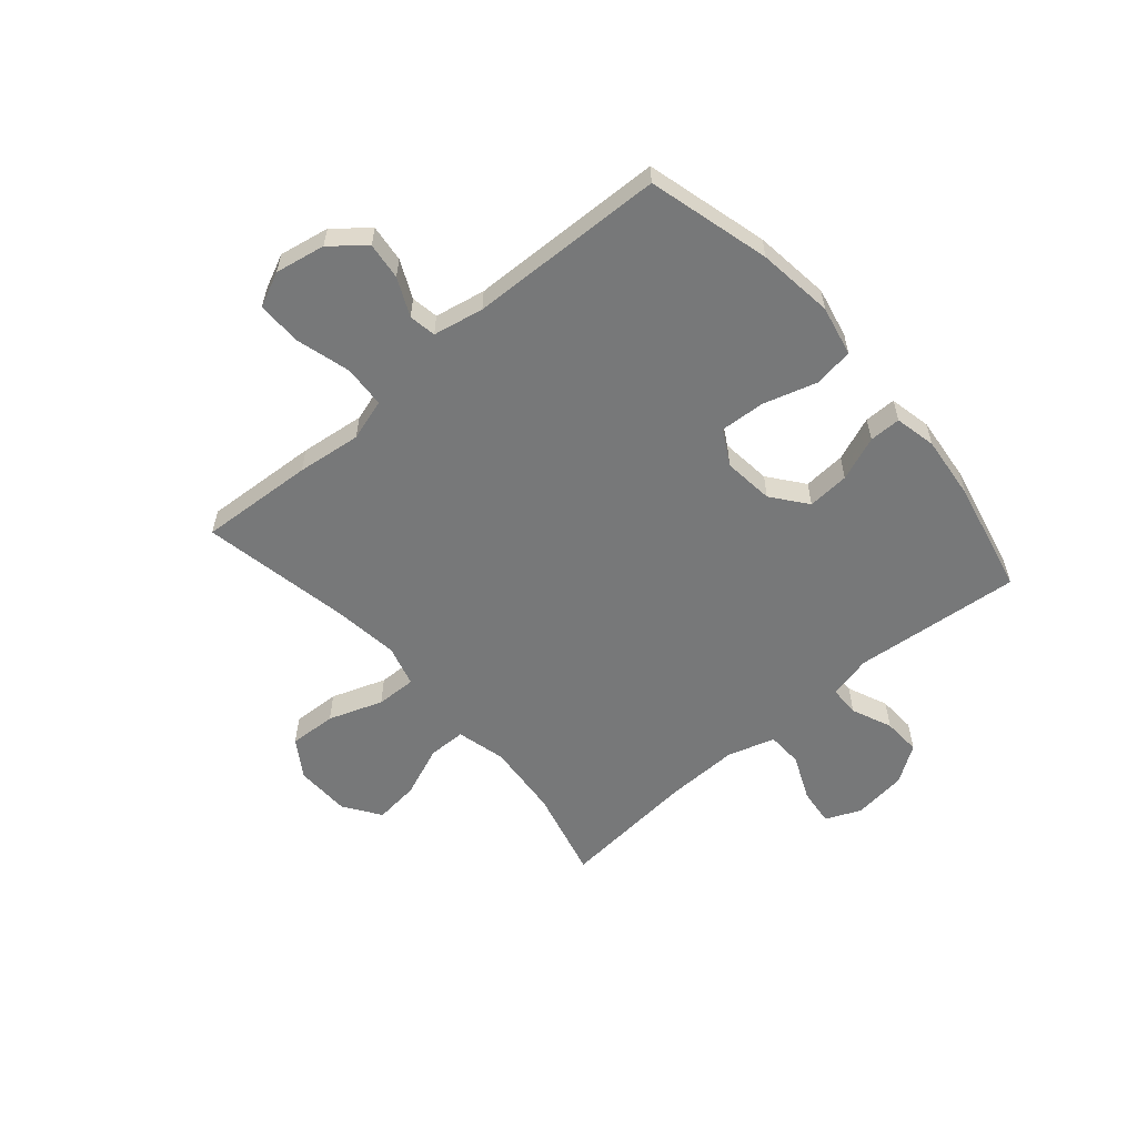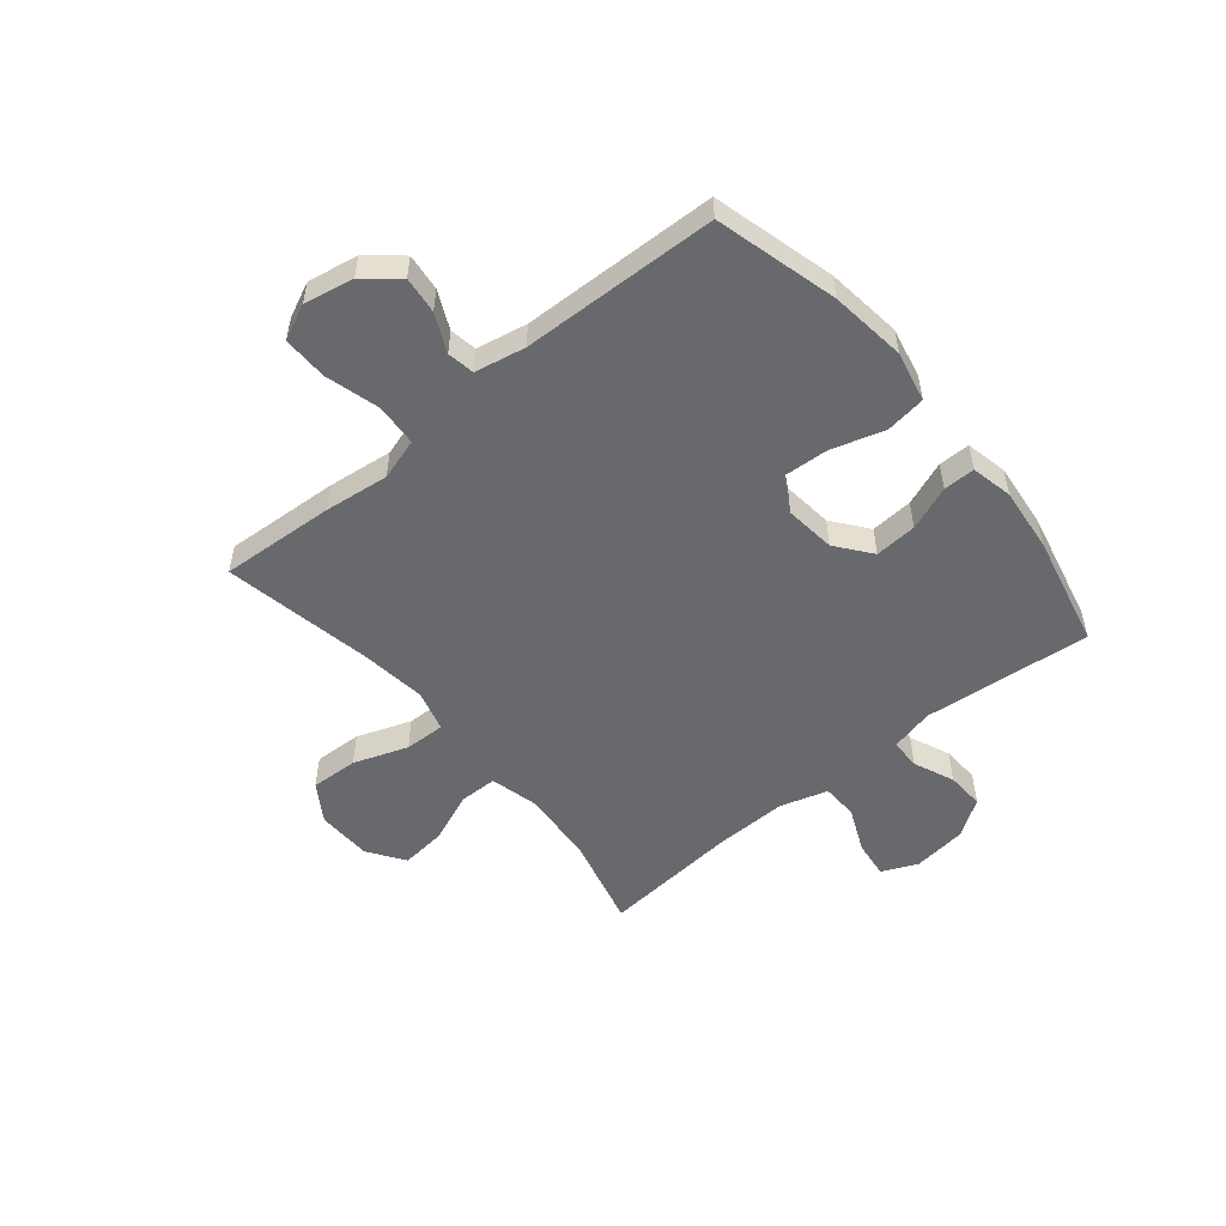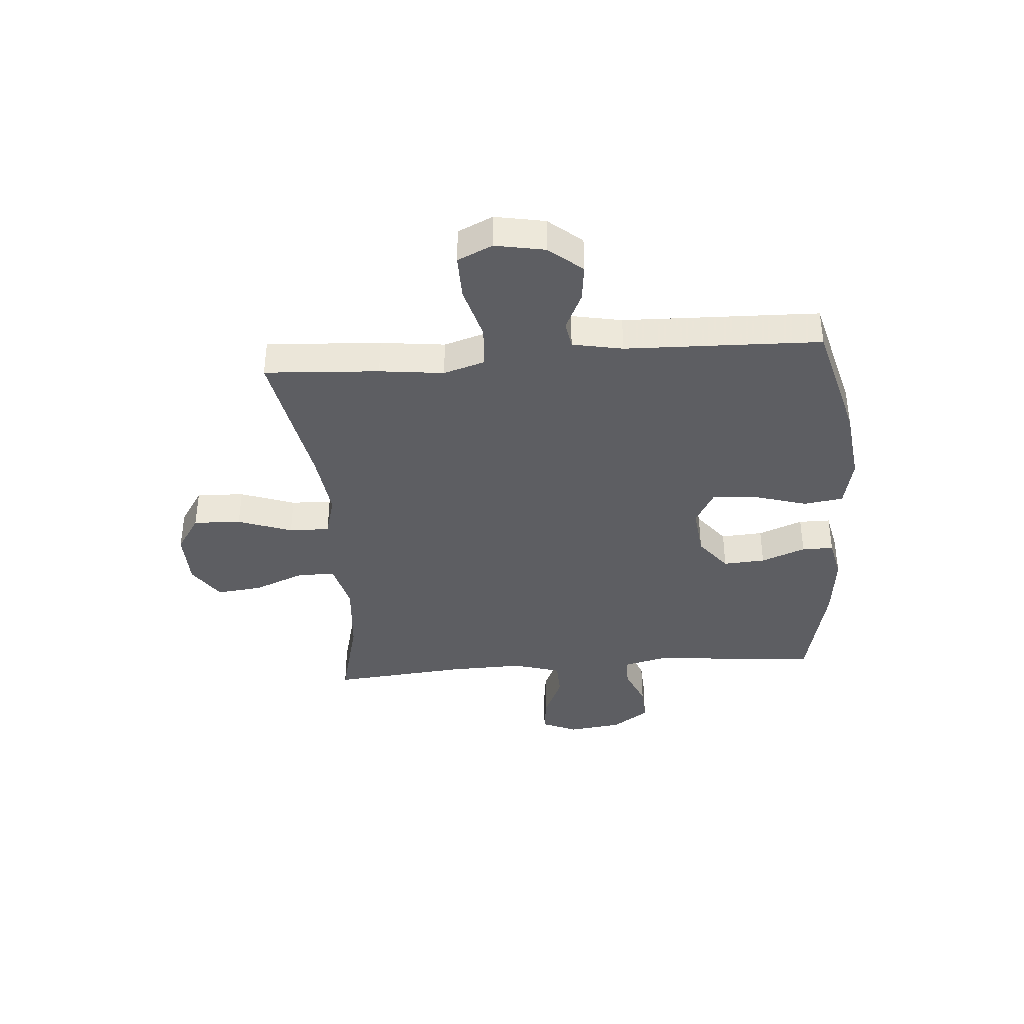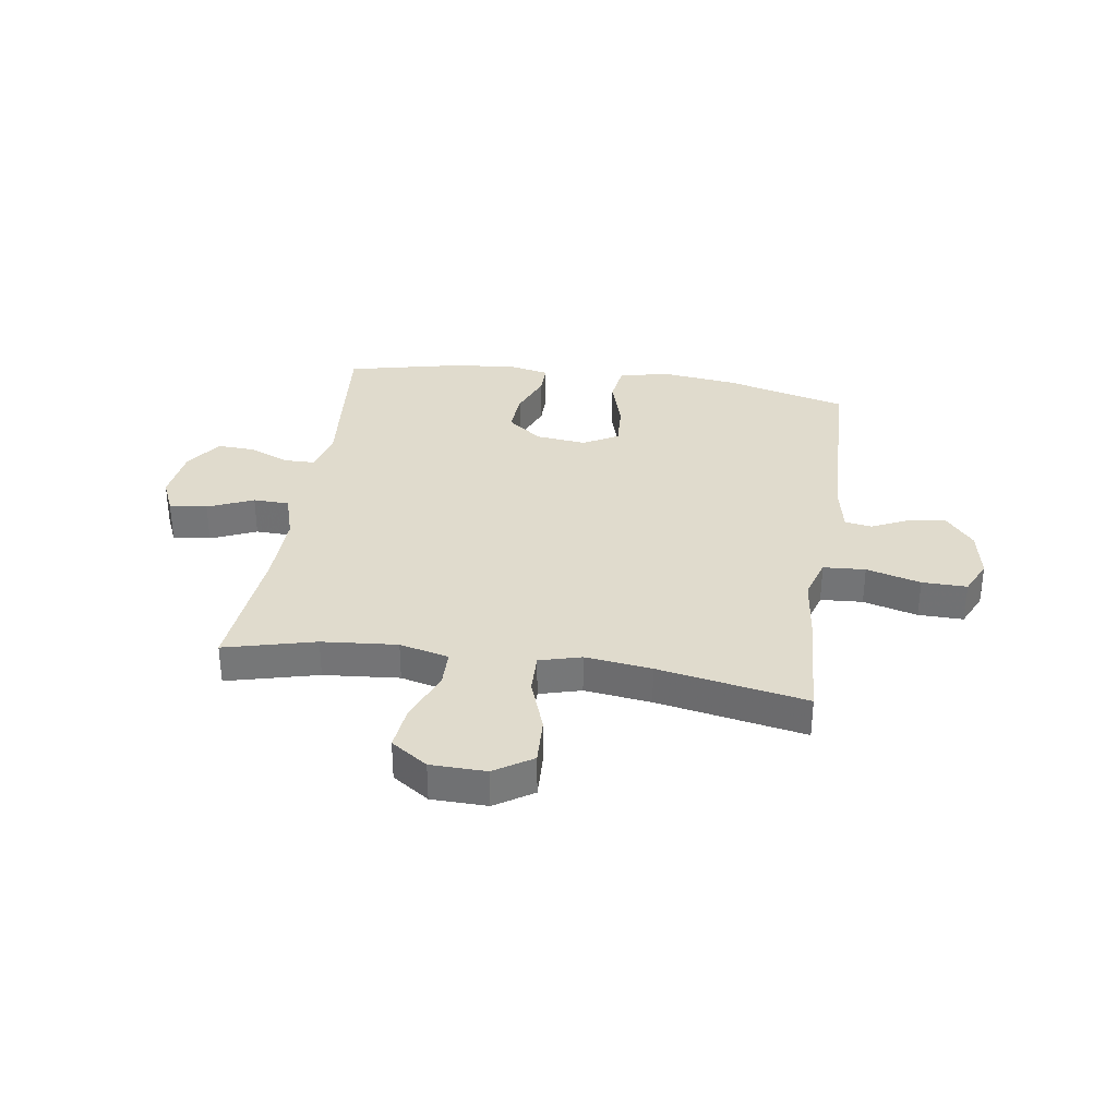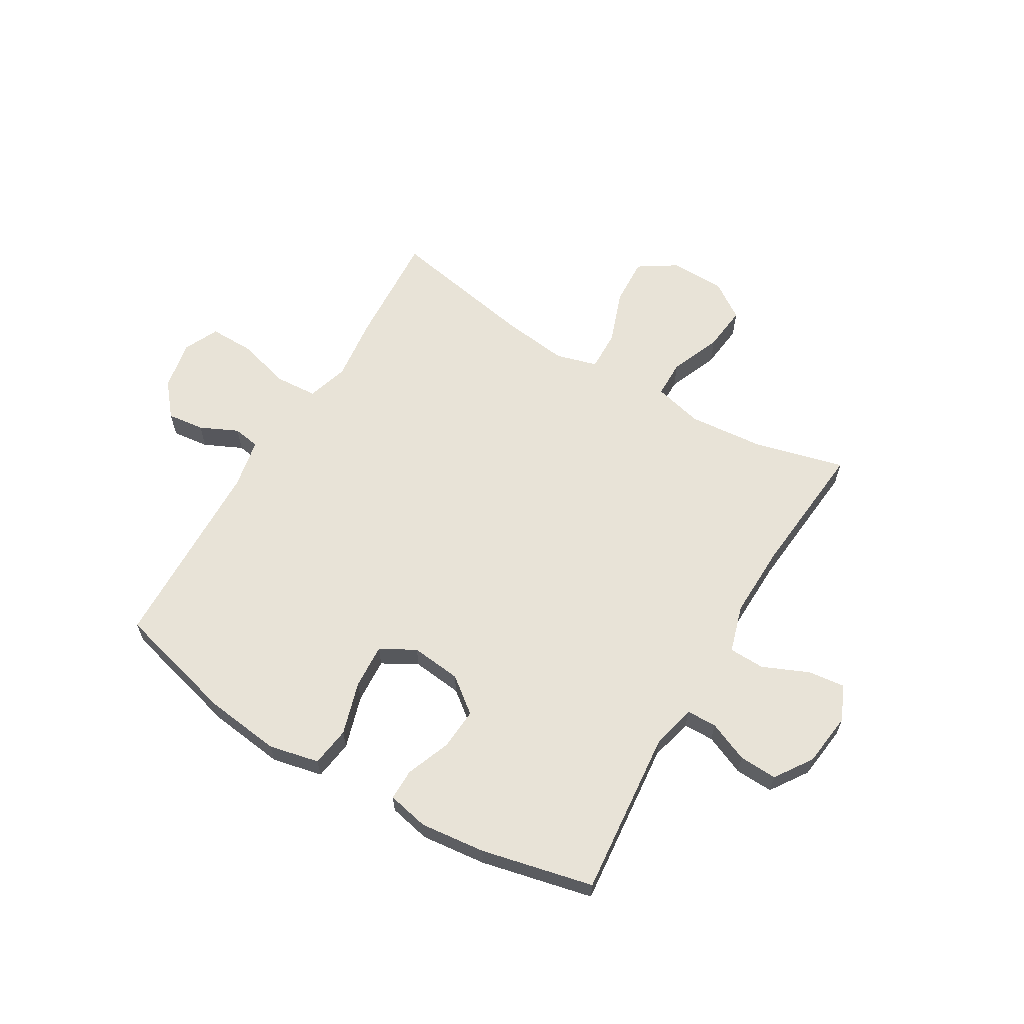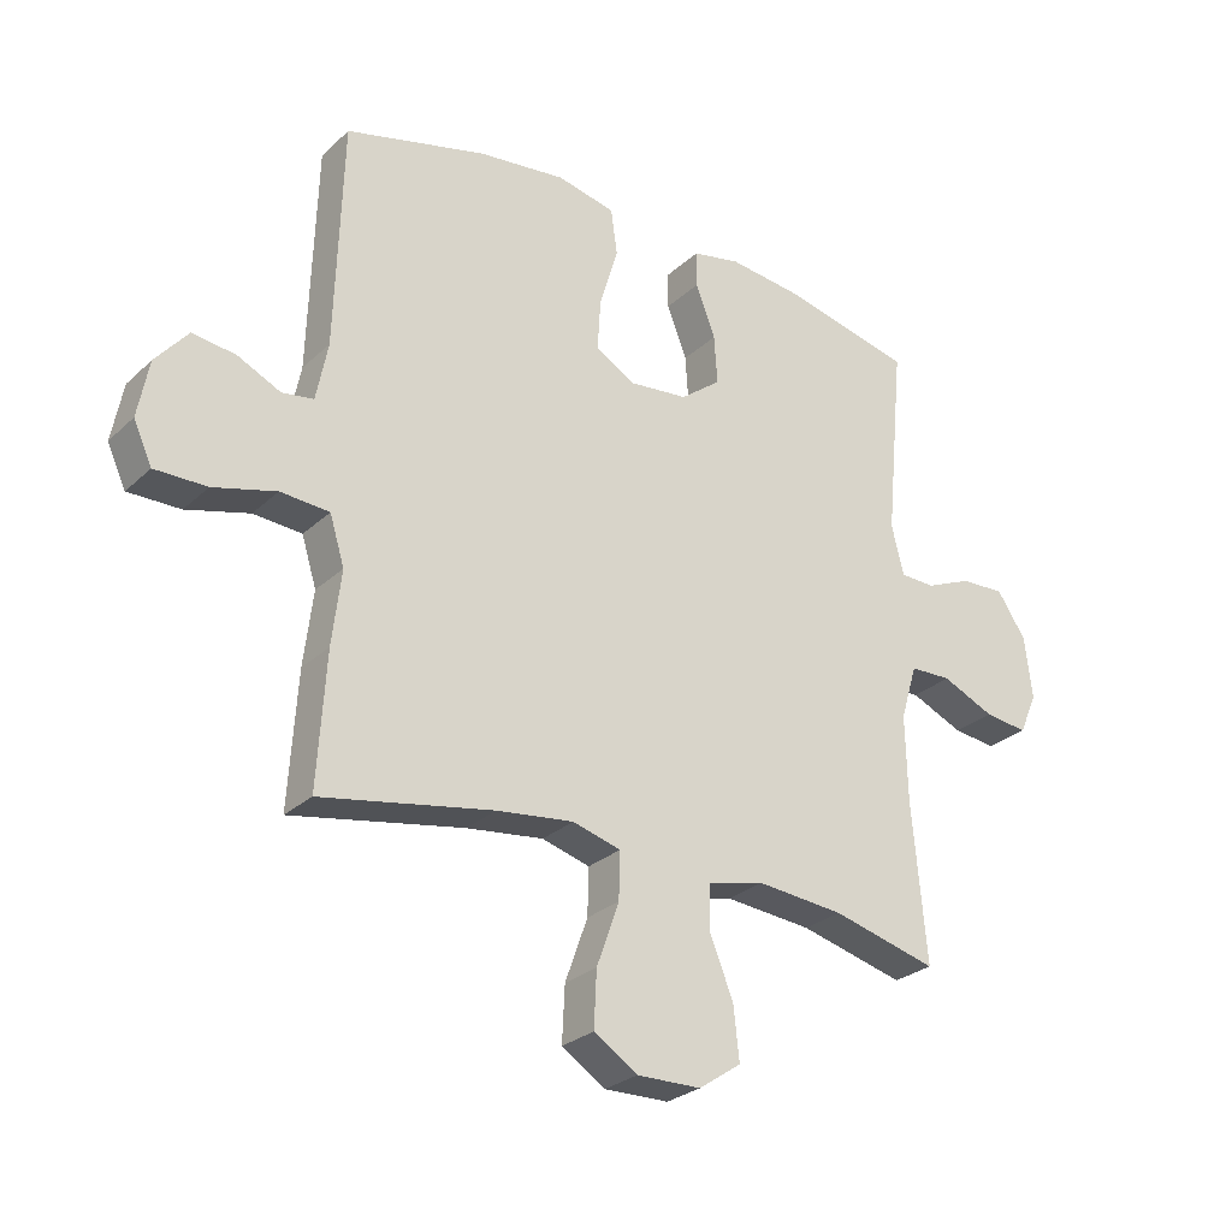
<metadata>
{"format":"obj","ext":"obj","renderer":"f3d","projection":"perspective","resolution":1024,"background":"white","views":[{"elev":-57.4,"azim":-49.2,"up":"+Y"},{"elev":-52.7,"azim":-50.4,"up":"+Y"},{"elev":-38.4,"azim":-85.4,"up":"+Y"},{"elev":33.3,"azim":-171.4,"up":"+Y"},{"elev":62.3,"azim":30.7,"up":"+Y"},{"elev":-27.4,"azim":-36.1,"up":"+Z"}]}
</metadata>
<code>
v 0.5 0.07 0.5
v 0.471 0.07 0.197
v 0.49 0.07 0.119
v 0.545 0.07 0.118
v 0.618 0.07 0.149
v 0.687 0.07 0.152
v 0.732 0.07 0.085
v 0.744 0.07 -0.012
v 0.716 0.07 -0.076
v 0.648 0.07 -0.068
v 0.566 0.07 -0.032
v 0.501 0.07 -0.034
v 0.475 0.07 -0.12
v 0.478 0.07 -0.253
v 0.5 0.07 -0.5
v 0.336 0.07 -0.458
v 0.2 0.07 -0.446
v 0.111 0.07 -0.468
v 0.11 0.07 -0.536
v 0.147 0.07 -0.628
v 0.156 0.07 -0.71
v 0.09 0.07 -0.755
v -0.01 0.07 -0.757
v -0.078 0.07 -0.713
v -0.074 0.07 -0.627
v -0.039 0.07 -0.529
v -0.037 0.07 -0.456
v -0.112 0.07 -0.435
v -0.232 0.07 -0.45
v -0.5 0.07 -0.5
v -0.487 0.07 -0.293
v -0.473 0.07 -0.177
v -0.496 0.07 -0.102
v -0.572 0.07 -0.097
v -0.67 0.07 -0.124
v -0.751 0.07 -0.125
v -0.78 0.07 -0.062
v -0.763 0.07 0.028
v -0.713 0.07 0.088
v -0.646 0.07 0.08
v -0.578 0.07 0.048
v -0.529 0.07 0.056
v -0.511 0.07 0.147
v -0.5 0.07 0.5
v -0.28 0.07 0.558
v -0.143 0.07 0.575
v -0.052 0.07 0.555
v -0.042 0.07 0.483
v -0.071 0.07 0.387
v -0.076 0.07 0.306
v -0.013 0.07 0.271
v 0.078 0.07 0.281
v 0.141 0.07 0.33
v 0.136 0.07 0.406
v 0.105 0.07 0.486
v 0.105 0.07 0.543
v 0.18 0.07 0.559
v 0.298 0.07 0.546
v 0.5 0 0.5
v 0.471 0 0.197
v 0.49 0 0.119
v 0.545 0 0.118
v 0.618 0 0.149
v 0.687 0 0.152
v 0.732 0 0.085
v 0.744 0 -0.012
v 0.716 0 -0.076
v 0.648 0 -0.068
v 0.566 0 -0.032
v 0.501 0 -0.034
v 0.475 0 -0.12
v 0.478 0 -0.253
v 0.5 0 -0.5
v 0.336 0 -0.458
v 0.2 0 -0.446
v 0.111 0 -0.468
v 0.11 0 -0.536
v 0.147 0 -0.628
v 0.156 0 -0.71
v 0.09 0 -0.755
v -0.01 0 -0.757
v -0.078 0 -0.713
v -0.074 0 -0.627
v -0.039 0 -0.529
v -0.037 0 -0.456
v -0.112 0 -0.435
v -0.232 0 -0.45
v -0.5 0 -0.5
v -0.487 0 -0.293
v -0.473 0 -0.177
v -0.496 0 -0.102
v -0.572 0 -0.097
v -0.67 0 -0.124
v -0.751 0 -0.125
v -0.78 0 -0.062
v -0.763 0 0.028
v -0.713 0 0.088
v -0.646 0 0.08
v -0.578 0 0.048
v -0.529 0 0.056
v -0.511 0 0.147
v -0.5 0 0.5
v -0.28 0 0.558
v -0.143 0 0.575
v -0.052 0 0.555
v -0.042 0 0.483
v -0.071 0 0.387
v -0.076 0 0.306
v -0.013 0 0.271
v 0.078 0 0.281
v 0.141 0 0.33
v 0.136 0 0.406
v 0.105 0 0.486
v 0.105 0 0.543
v 0.18 0 0.559
v 0.298 0 0.546
f 57 58 1 2
f 54 55 56 57
f 53 54 57 2
f 52 53 2 3
f 51 52 3
f 46 47 48 49
f 46 49 50
f 43 44 45 46
f 42 43 46 50
f 38 39 40 41
f 36 37 38 41
f 34 35 36 41
f 33 34 41 42
f 32 33 42 50
f 29 30 31 32
f 28 29 32 50
f 23 24 25 26
f 23 26 27
f 22 23 27
f 19 20 21 22
f 18 19 22 27
f 17 18 27 28
f 14 15 16
f 13 14 16 17
f 12 13 17 28
f 8 9 10 11
f 8 11 12
f 7 8 12
f 4 5 6 7
f 3 4 7 12
f 51 3 12 28
f 28 50 51
f 60 59 116 115
f 115 114 113 112
f 60 115 112 111
f 61 60 111 110
f 61 110 109
f 107 106 105 104
f 108 107 104
f 104 103 102 101
f 108 104 101 100
f 99 98 97 96
f 99 96 95 94
f 99 94 93 92
f 100 99 92 91
f 108 100 91 90
f 90 89 88 87
f 108 90 87 86
f 84 83 82 81
f 85 84 81
f 85 81 80
f 80 79 78 77
f 85 80 77 76
f 86 85 76 75
f 74 73 72
f 75 74 72 71
f 86 75 71 70
f 69 68 67 66
f 70 69 66
f 70 66 65
f 65 64 63 62
f 70 65 62 61
f 86 70 61 109
f 109 108 86
f 1 59 60 2
f 2 60 61 3
f 3 61 62 4
f 4 62 63 5
f 5 63 64 6
f 6 64 65 7
f 7 65 66 8
f 8 66 67 9
f 9 67 68 10
f 10 68 69 11
f 11 69 70 12
f 12 70 71 13
f 13 71 72 14
f 14 72 73 15
f 15 73 74 16
f 16 74 75 17
f 17 75 76 18
f 18 76 77 19
f 19 77 78 20
f 20 78 79 21
f 21 79 80 22
f 22 80 81 23
f 23 81 82 24
f 24 82 83 25
f 25 83 84 26
f 26 84 85 27
f 27 85 86 28
f 28 86 87 29
f 29 87 88 30
f 30 88 89 31
f 31 89 90 32
f 32 90 91 33
f 33 91 92 34
f 34 92 93 35
f 35 93 94 36
f 36 94 95 37
f 37 95 96 38
f 38 96 97 39
f 39 97 98 40
f 40 98 99 41
f 41 99 100 42
f 42 100 101 43
f 43 101 102 44
f 44 102 103 45
f 45 103 104 46
f 46 104 105 47
f 47 105 106 48
f 48 106 107 49
f 49 107 108 50
f 50 108 109 51
f 51 109 110 52
f 52 110 111 53
f 53 111 112 54
f 54 112 113 55
f 55 113 114 56
f 56 114 115 57
f 57 115 116 58
f 58 116 59 1

</code>
